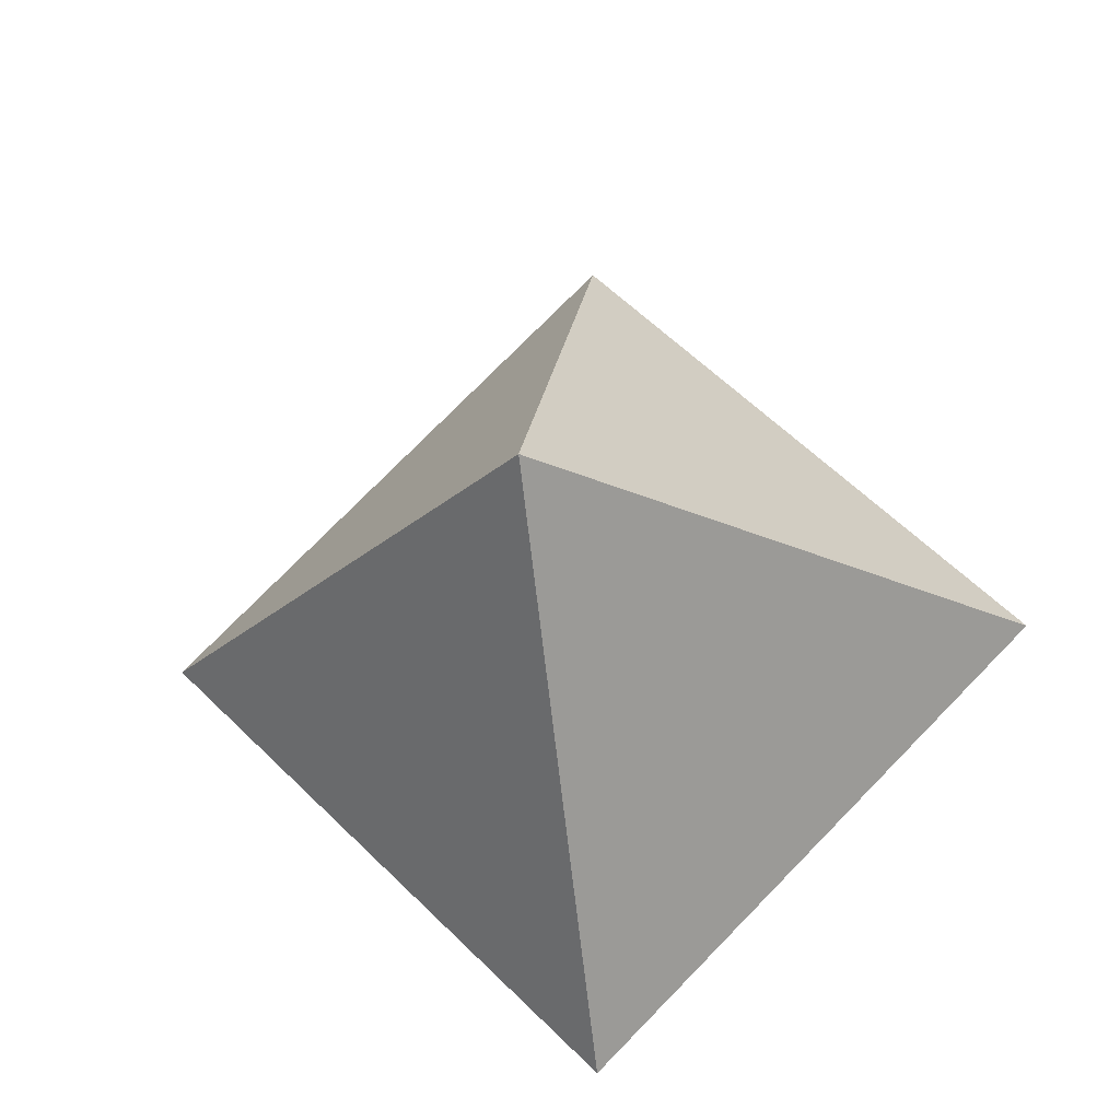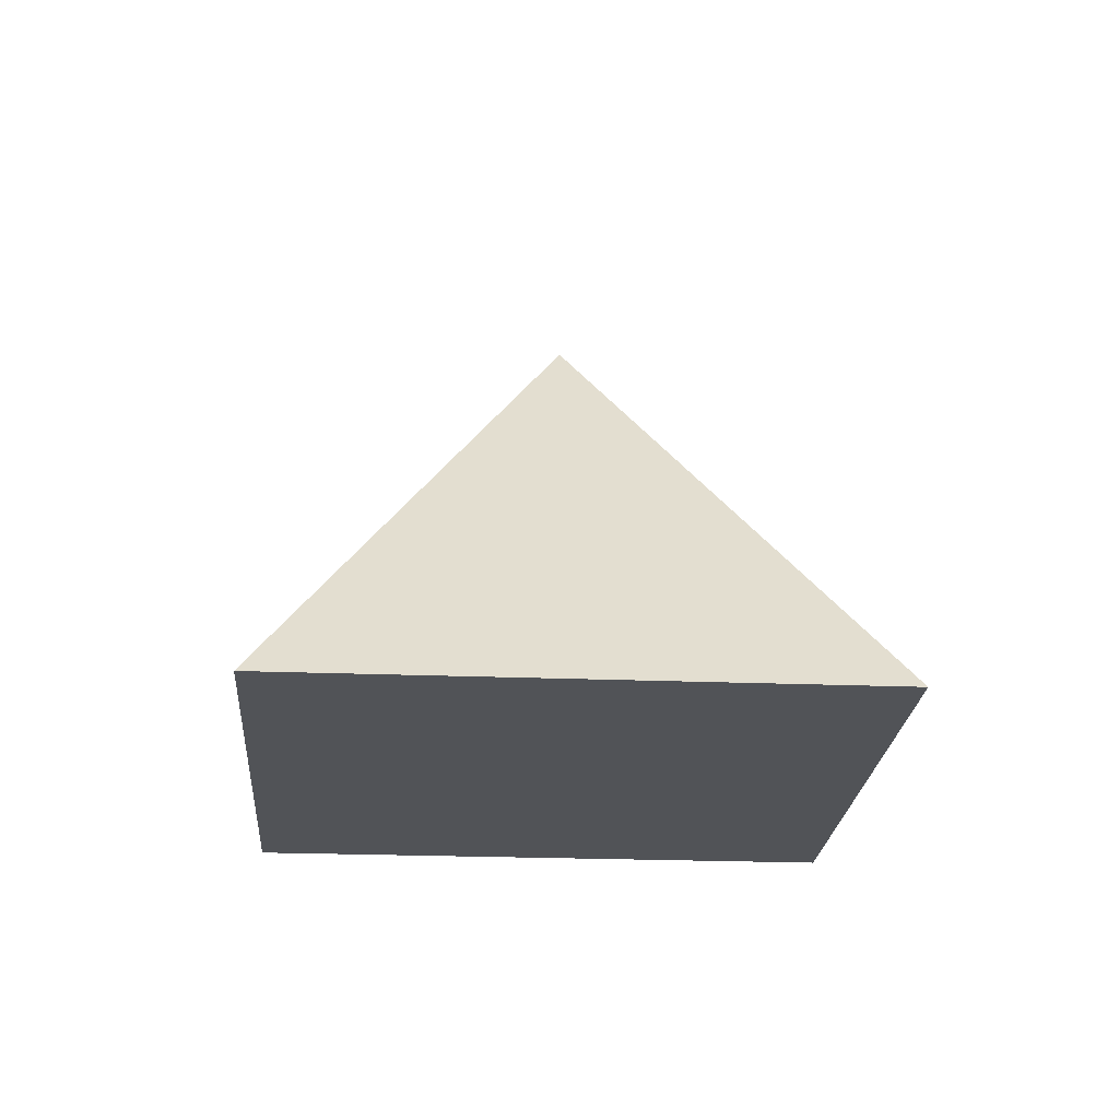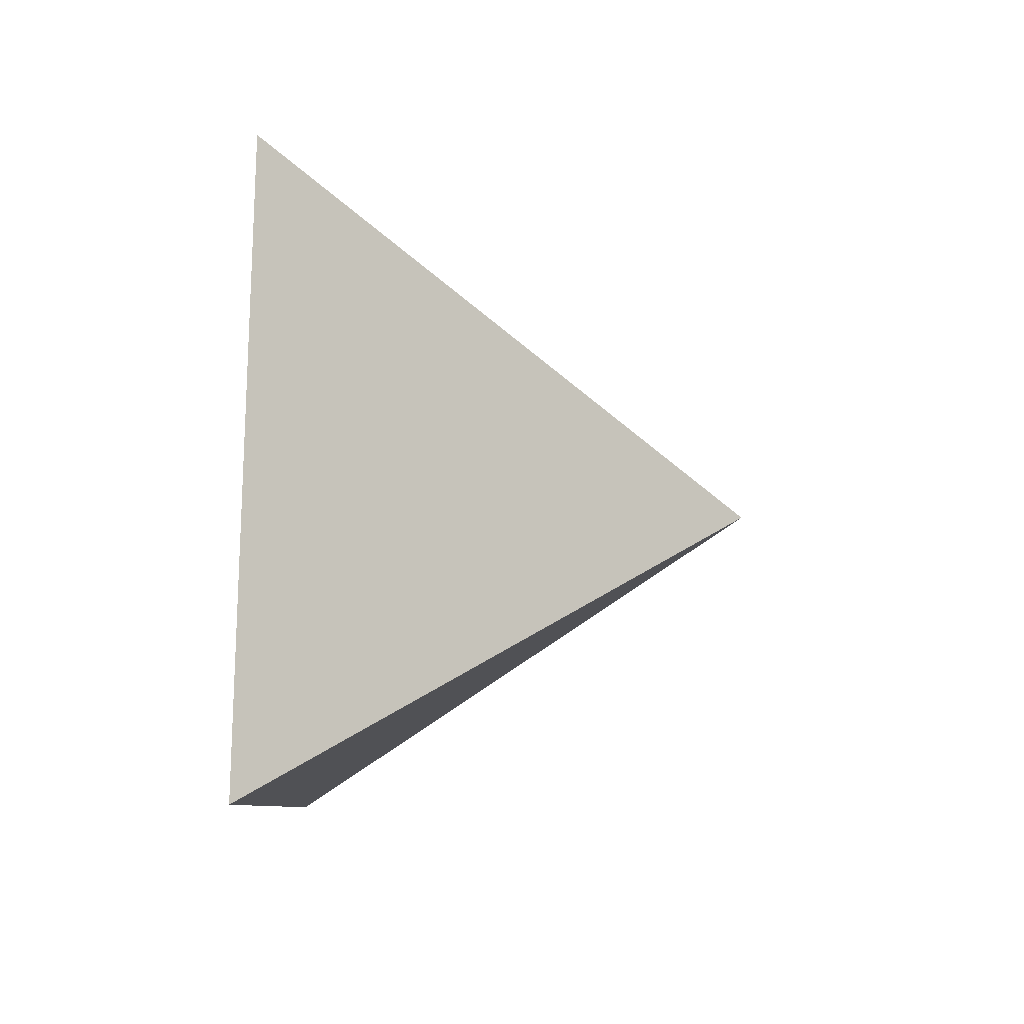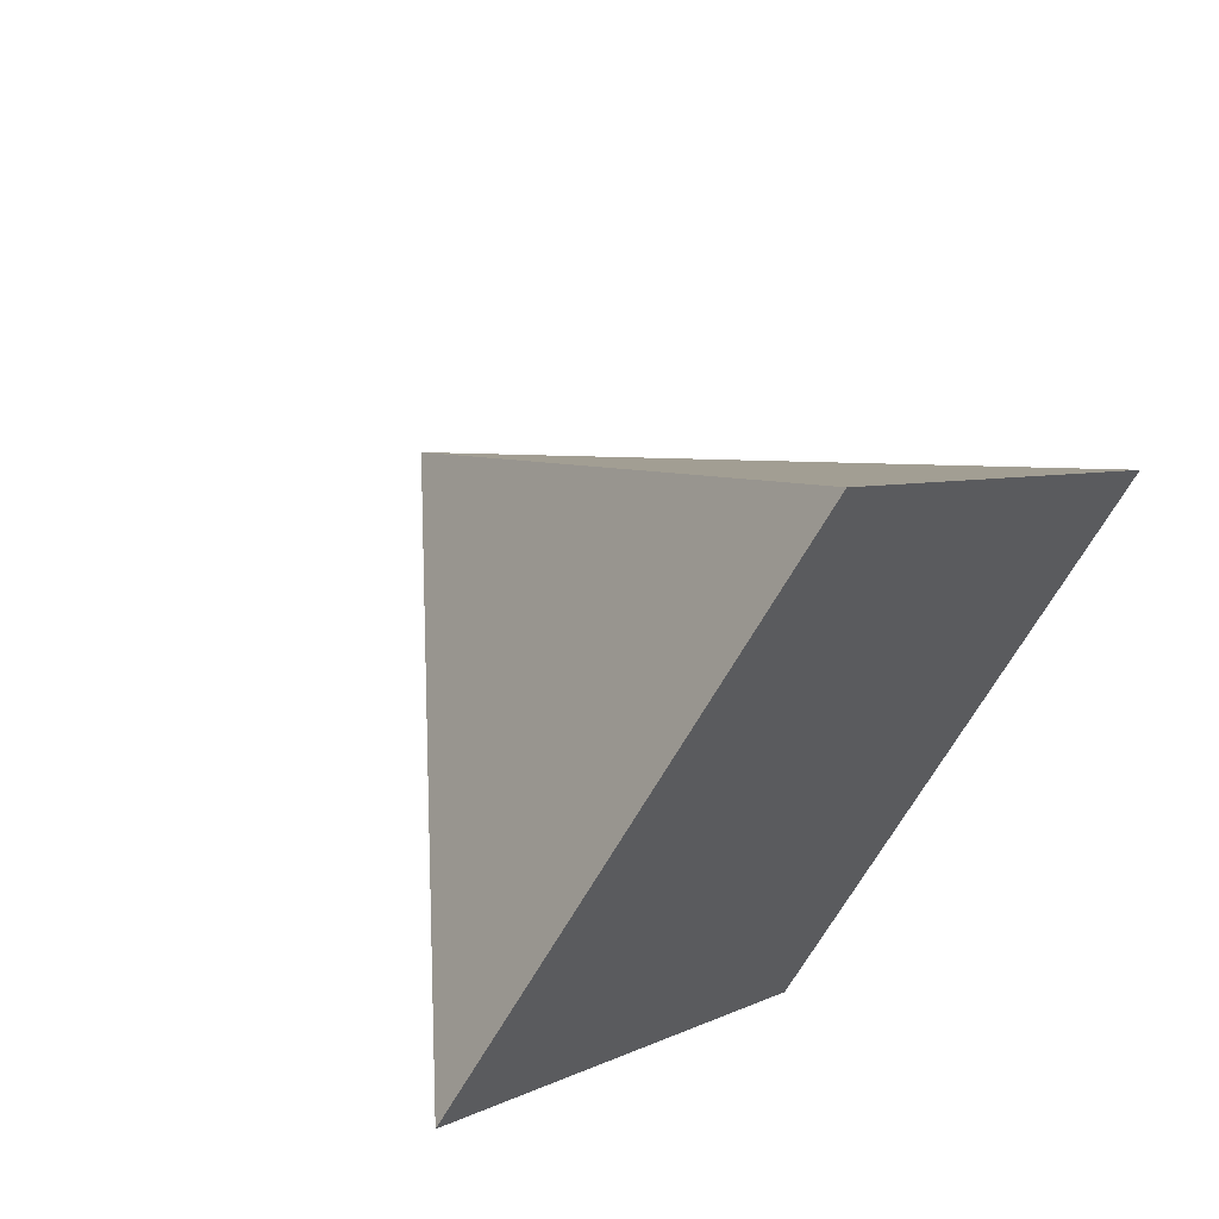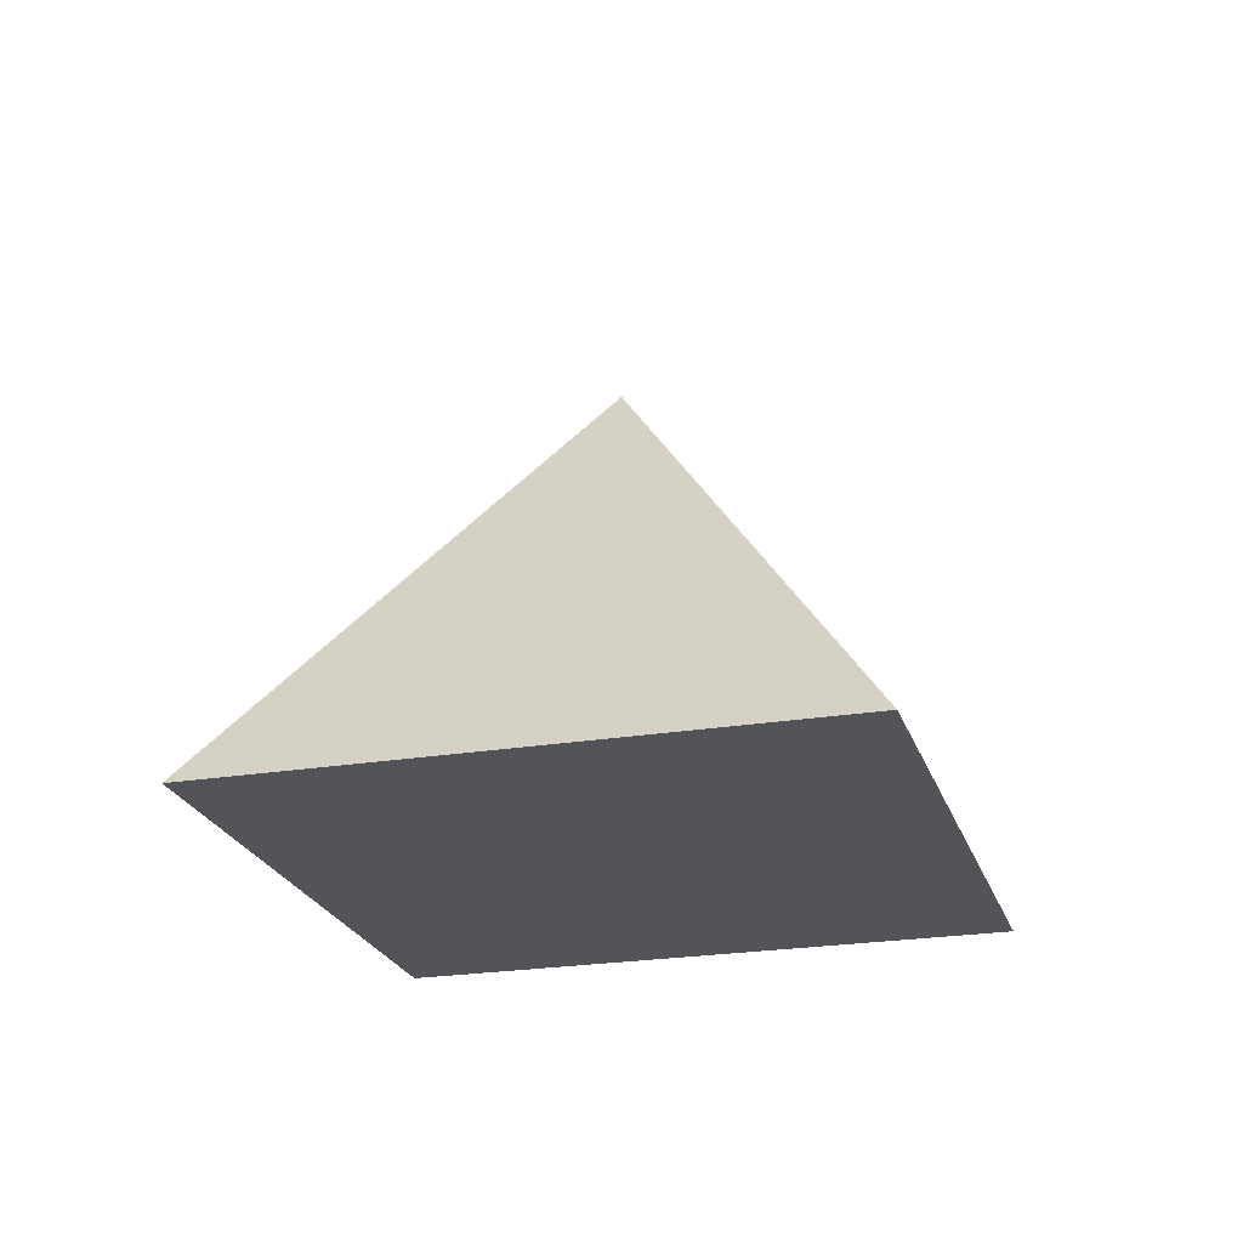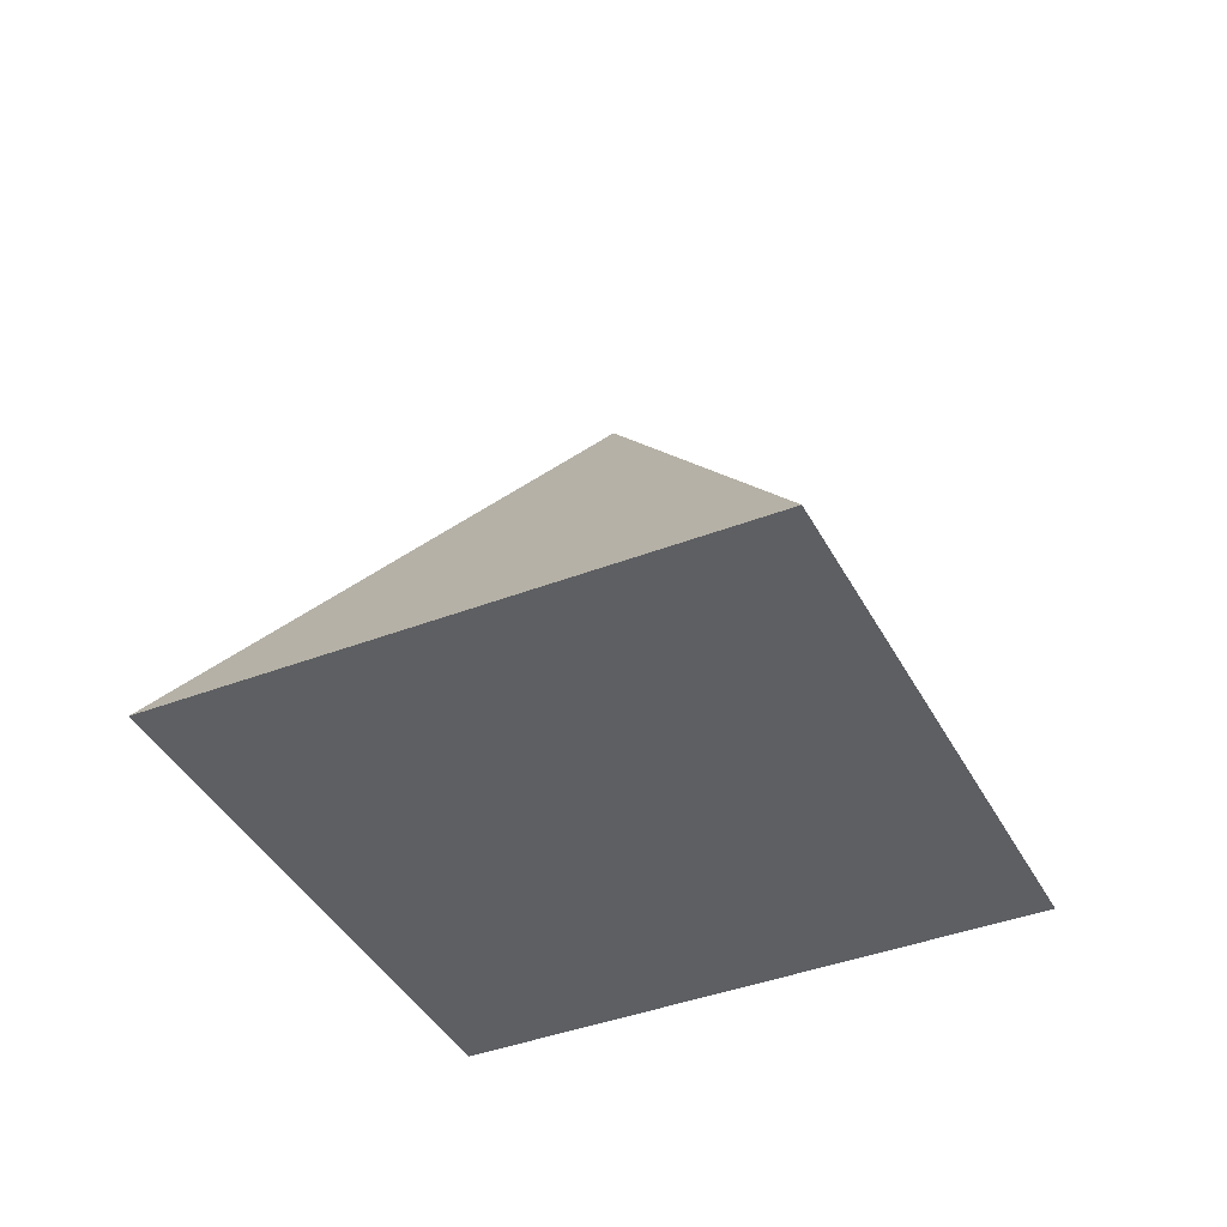
<metadata>
{"format":"obj","ext":"obj","renderer":"f3d","projection":"perspective","resolution":1024,"background":"white","views":[{"elev":-23.1,"azim":-171.3,"up":"+Z"},{"elev":-21.7,"azim":40.9,"up":"+Y"},{"elev":38.0,"azim":92.3,"up":"+Z"},{"elev":58.5,"azim":-45.6,"up":"+Z"},{"elev":-23.1,"azim":-119.2,"up":"+Y"},{"elev":-40.1,"azim":70.5,"up":"+Y"}]}
</metadata>
<code>
g default
v 0 -1.15 -2.121
v -2.121 -1.15 -0
v -0 -1.15 2.121
v 2.121 -1.15 0
v 0 1.15 0
g pPyramid1
f 1 4 2
f 2 4 3
f 1 2 5
f 2 3 5
f 3 4 5
f 4 1 5

</code>
